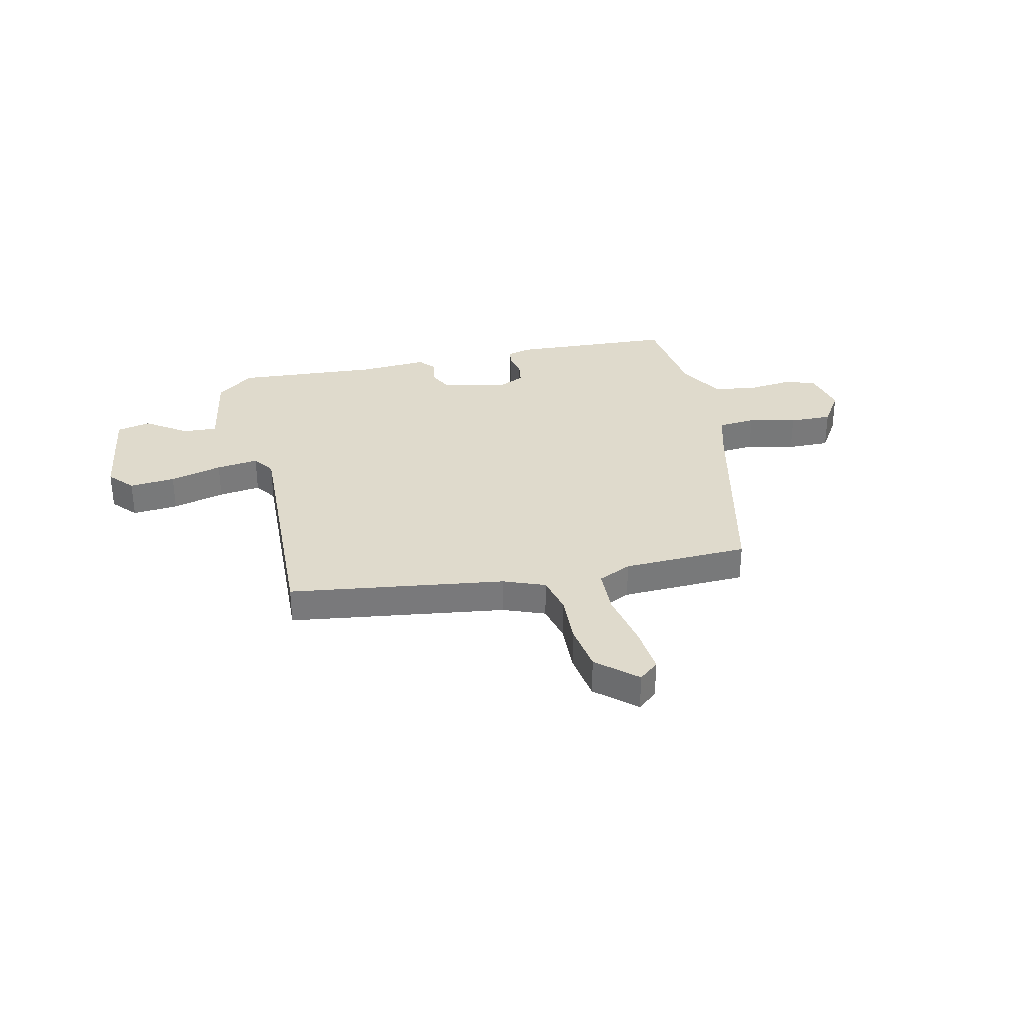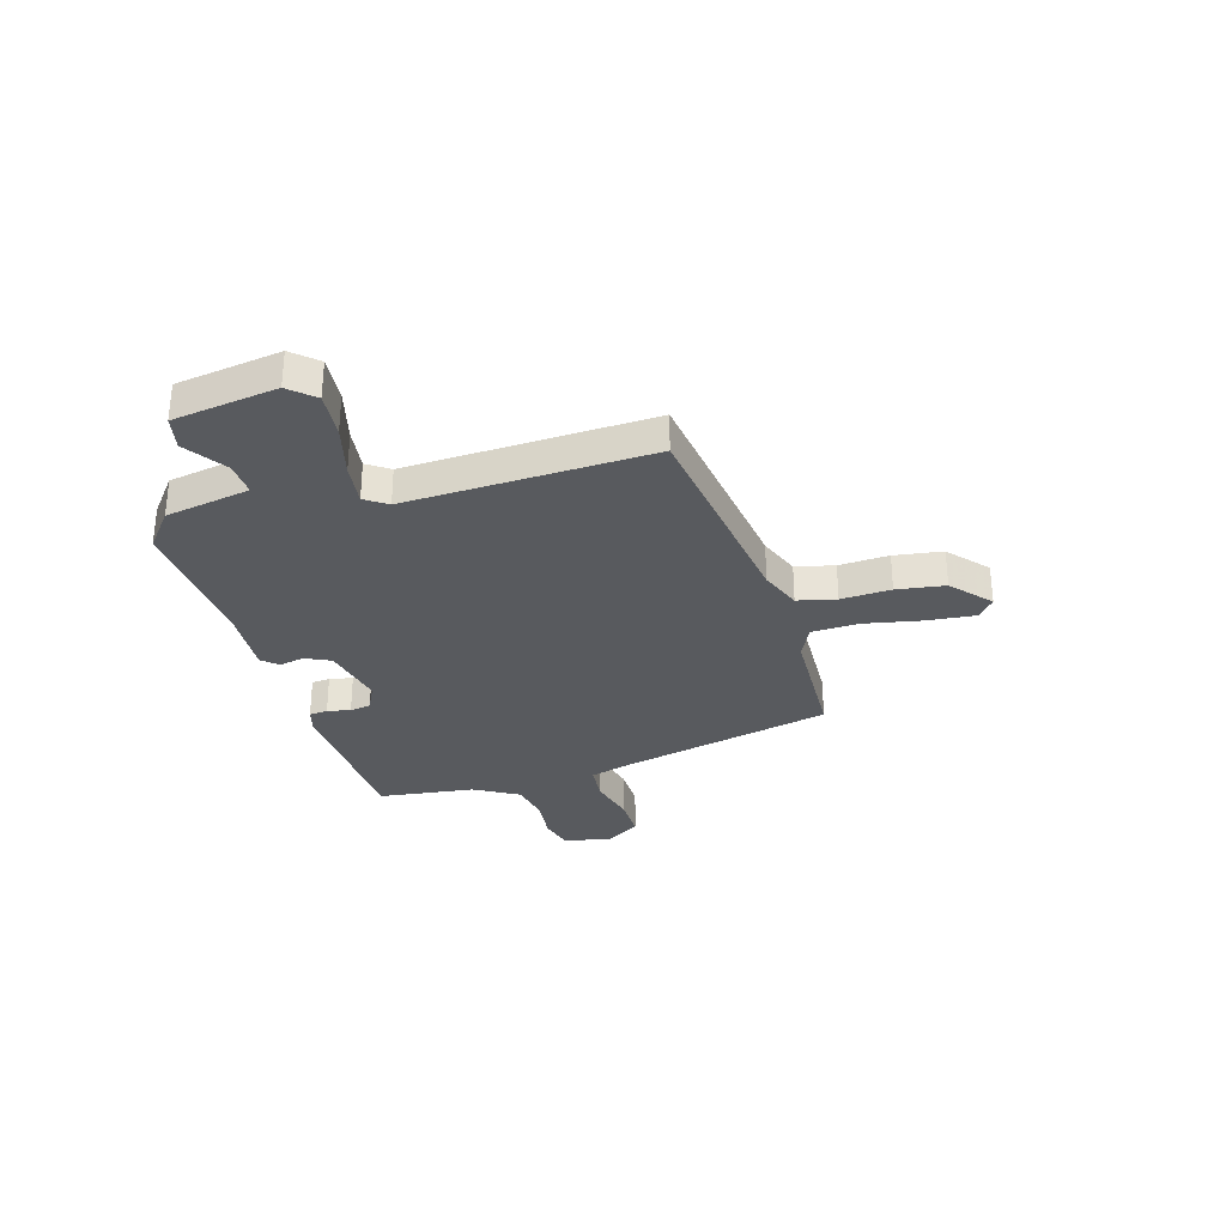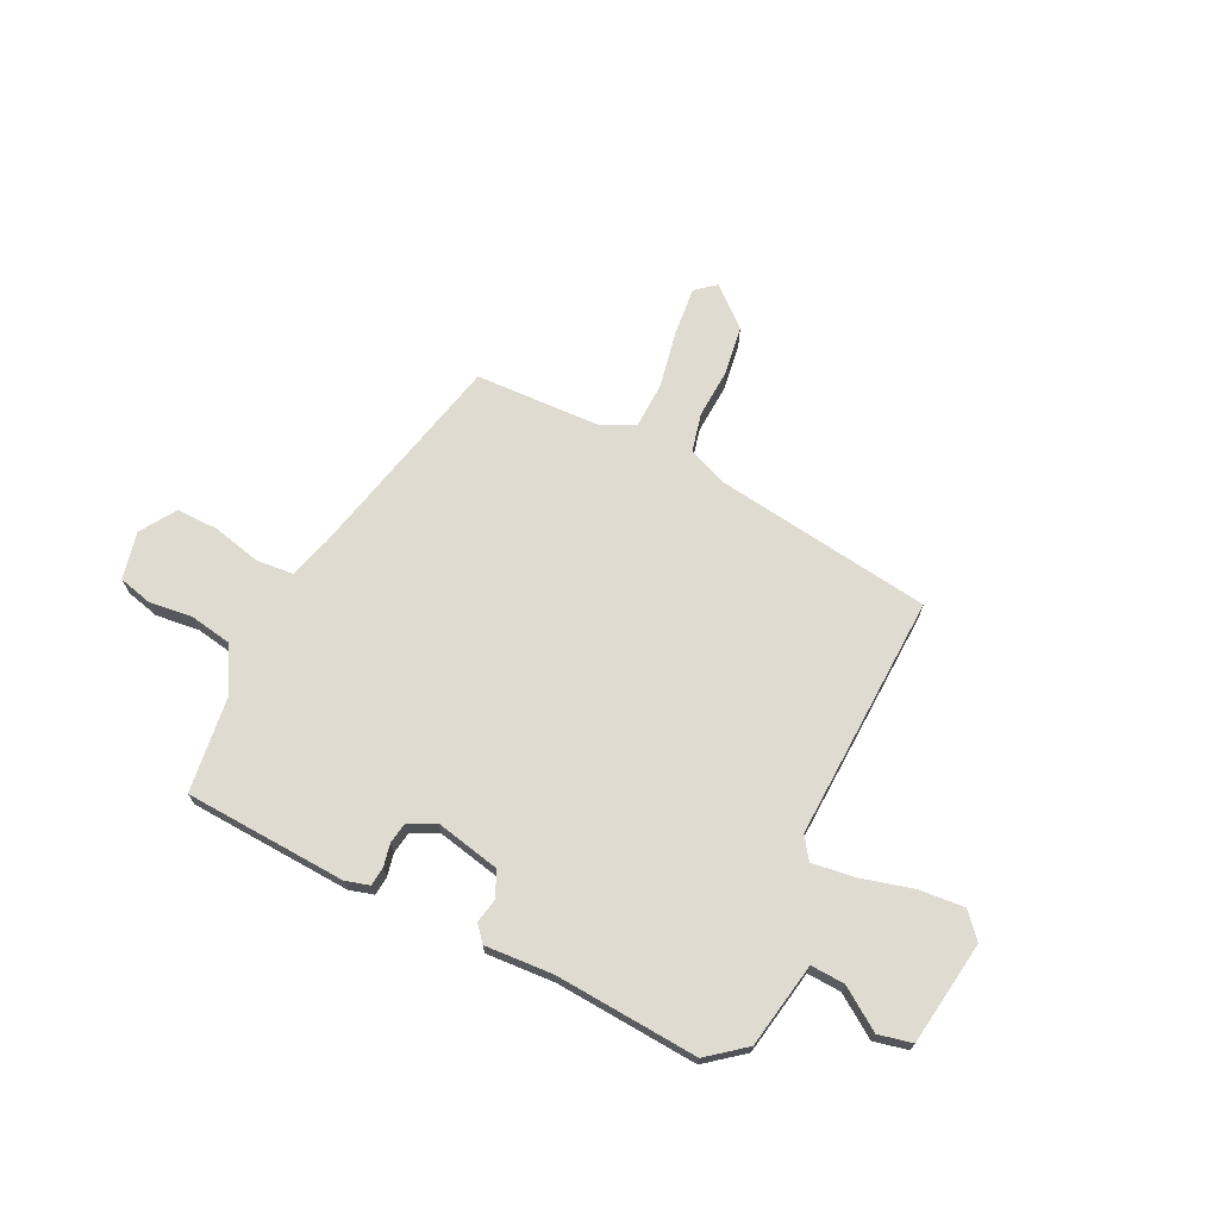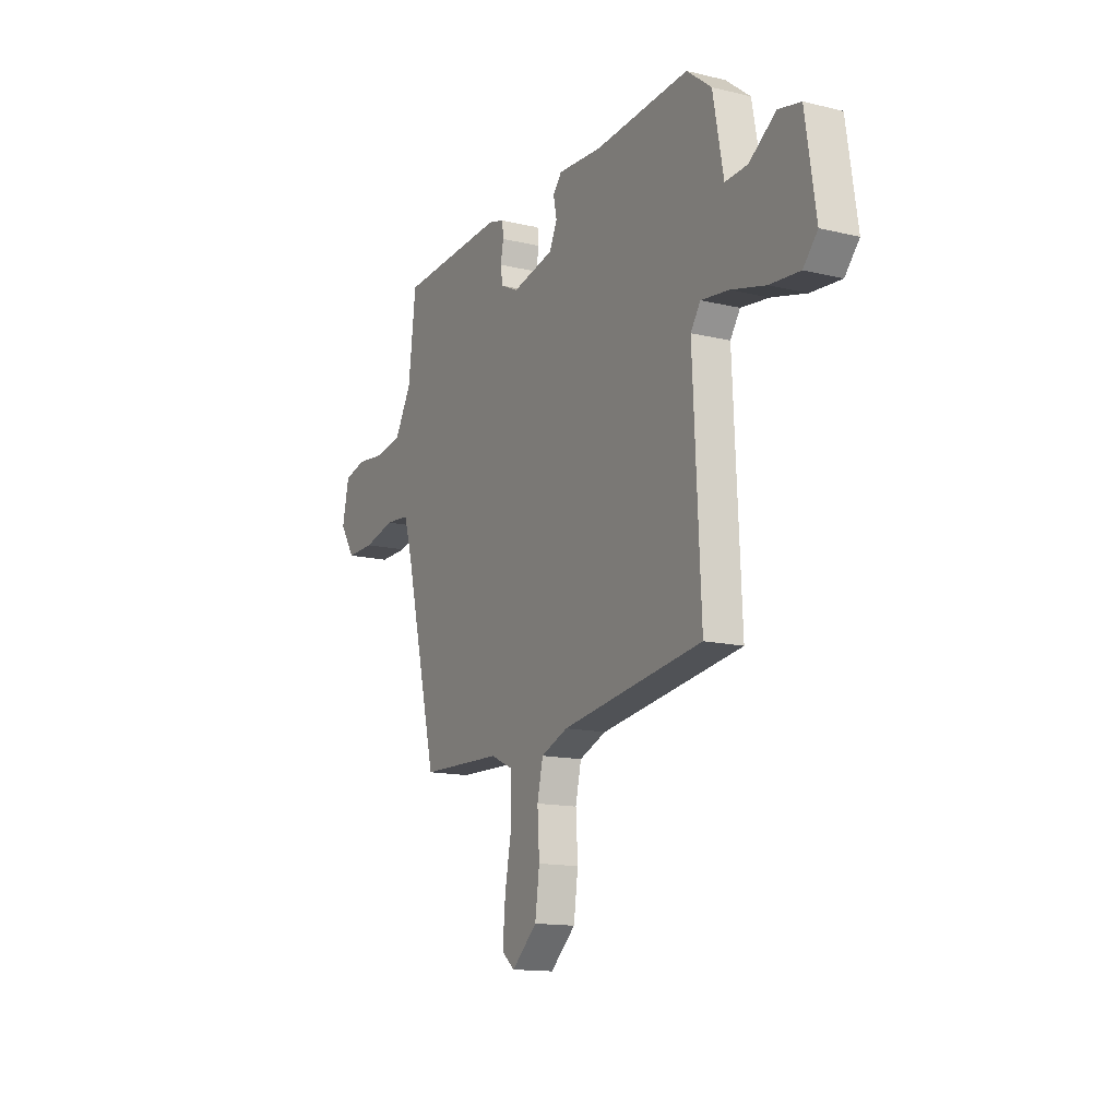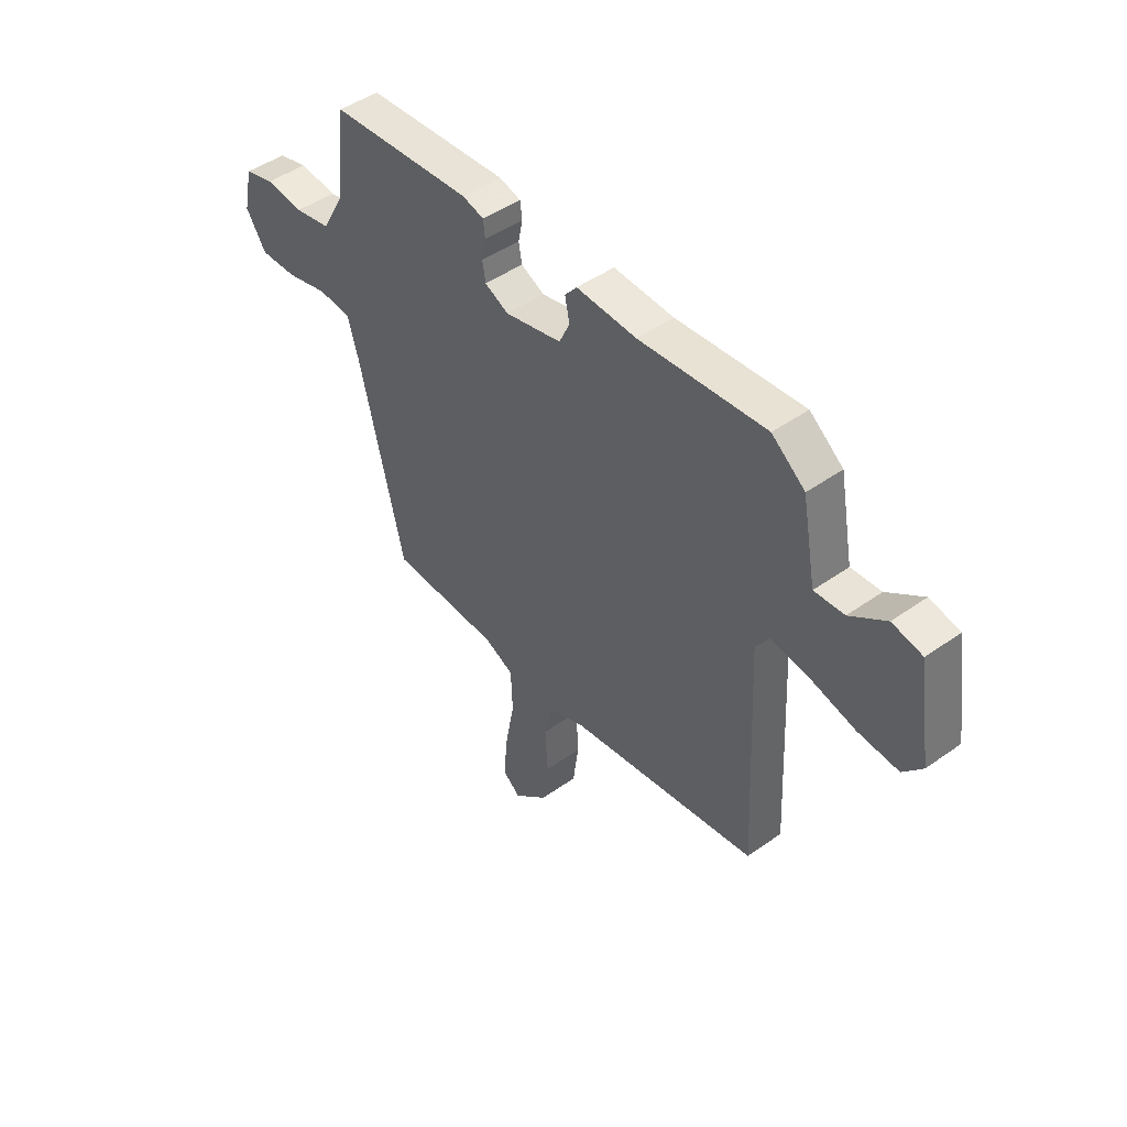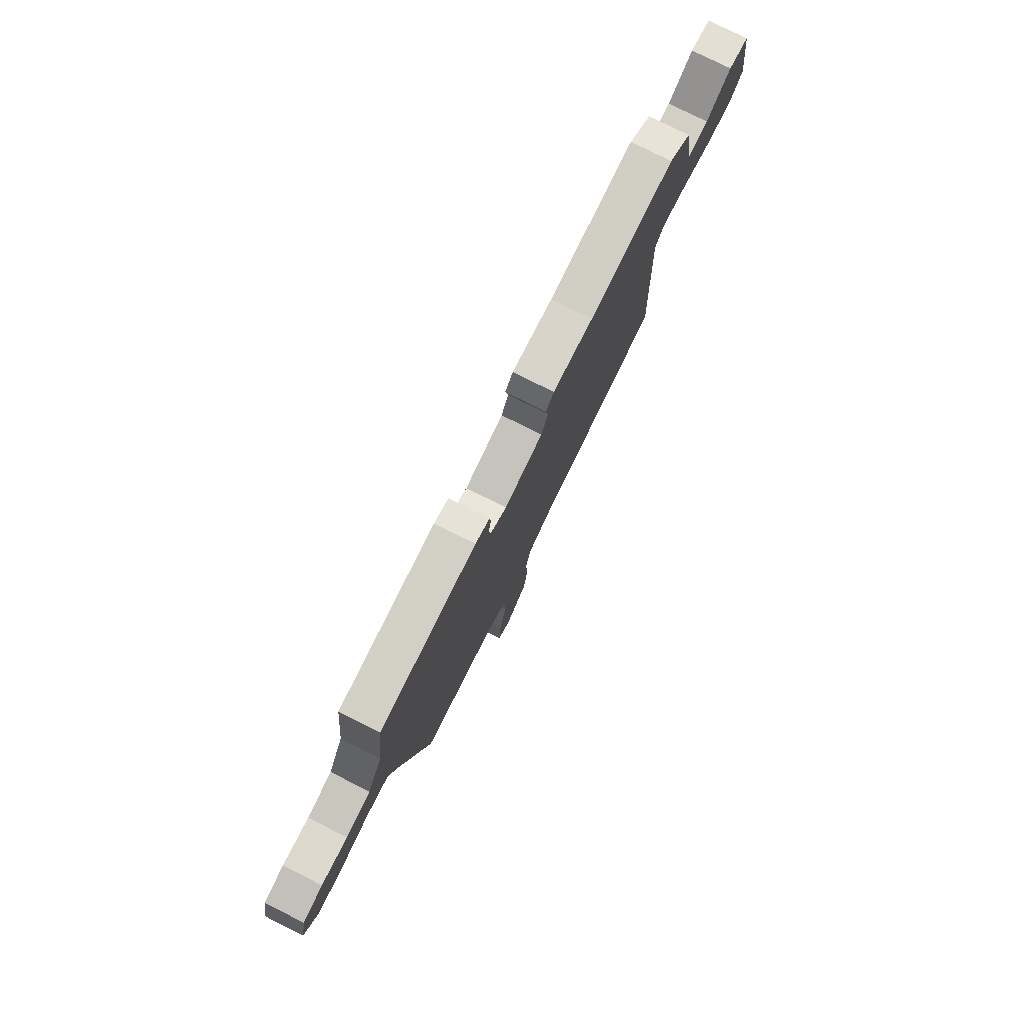
<metadata>
{"format":"obj","ext":"obj","renderer":"f3d","projection":"perspective","resolution":1024,"background":"white","views":[{"elev":32.5,"azim":166.7,"up":"+Y"},{"elev":-31.1,"azim":105.9,"up":"+Y"},{"elev":69.8,"azim":25.5,"up":"+Y"},{"elev":-14.0,"azim":61.9,"up":"+Z"},{"elev":46.1,"azim":50.9,"up":"+Z"},{"elev":78.0,"azim":-63.4,"up":"+Z"}]}
</metadata>
<code>
v 0.497 0.07 -0.421
v 0.079 0.07 -0.483
v -0.001 0.07 -0.515
v -0.018 0.07 -0.59
v -0.012 0.07 -0.687
v -0.025 0.07 -0.781
v -0.1 0.07 -0.848
v -0.139 0.07 -0.816
v -0.131 0.07 -0.723
v -0.11 0.07 -0.61
v -0.114 0.07 -0.519
v -0.179 0.07 -0.489
v -0.423 0.07 -0.482
v -0.522 0.07 -0.07
v -0.546 0.07 0.011
v -0.619 0.07 0.017
v -0.711 0.07 -0.006
v -0.794 0.07 -0.008
v -0.839 0.07 0.061
v -0.819 0.07 0.153
v -0.754 0.07 0.17
v -0.669 0.07 0.161
v -0.589 0.07 0.176
v -0.54 0.07 0.263
v -0.518 0.07 0.45
v -0.203 0.07 0.47
v -0.156 0.07 0.457
v -0.152 0.07 0.421
v -0.161 0.07 0.376
v -0.154 0.07 0.335
v -0.102 0.07 0.31
v 0.023 0.07 0.338
v 0.046 0.07 0.387
v 0.036 0.07 0.436
v 0.062 0.07 0.467
v 0.194 0.07 0.46
v 0.472 0.07 0.482
v 0.545 0.07 0.425
v 0.576 0.07 0.26
v 0.642 0.07 0.264
v 0.721 0.07 0.319
v 0.787 0.07 0.305
v 0.818 0.07 0.103
v 0.776 0.07 0.055
v 0.687 0.07 0.062
v 0.585 0.07 0.088
v 0.503 0.07 0.098
v 0.474 0.07 0.055
v 0.497 0 -0.421
v 0.079 0 -0.483
v -0.001 0 -0.515
v -0.018 0 -0.59
v -0.012 0 -0.687
v -0.025 0 -0.781
v -0.1 0 -0.848
v -0.139 0 -0.816
v -0.131 0 -0.723
v -0.11 0 -0.61
v -0.114 0 -0.519
v -0.179 0 -0.489
v -0.423 0 -0.482
v -0.522 0 -0.07
v -0.546 0 0.011
v -0.619 0 0.017
v -0.711 0 -0.006
v -0.794 0 -0.008
v -0.839 0 0.061
v -0.819 0 0.153
v -0.754 0 0.17
v -0.669 0 0.161
v -0.589 0 0.176
v -0.54 0 0.263
v -0.518 0 0.45
v -0.203 0 0.47
v -0.156 0 0.457
v -0.152 0 0.421
v -0.161 0 0.376
v -0.154 0 0.335
v -0.102 0 0.31
v 0.023 0 0.338
v 0.046 0 0.387
v 0.036 0 0.436
v 0.062 0 0.467
v 0.194 0 0.46
v 0.472 0 0.482
v 0.545 0 0.425
v 0.576 0 0.26
v 0.642 0 0.264
v 0.721 0 0.319
v 0.787 0 0.305
v 0.818 0 0.103
v 0.776 0 0.055
v 0.687 0 0.062
v 0.585 0 0.088
v 0.503 0 0.098
v 0.474 0 0.055
f 43 44 45 46
f 43 46 47
f 40 41 42 43
f 39 40 43 47
f 36 37 38 39
f 36 39 47 48
f 33 34 35 36
f 32 33 36 48
f 26 27 28 29
f 24 25 26 29
f 23 24 29 30
f 19 20 21 22
f 19 22 23
f 16 17 18 19
f 15 16 19 23
f 14 15 23 30
f 12 13 14 30
f 7 8 9 10
f 5 6 7 10
f 4 5 10 11
f 3 4 11
f 2 3 11 12
f 31 32 48 1
f 12 30 31
f 1 2 12 31
f 94 93 92 91
f 95 94 91
f 91 90 89 88
f 95 91 88 87
f 87 86 85 84
f 96 95 87 84
f 84 83 82 81
f 96 84 81 80
f 77 76 75 74
f 77 74 73 72
f 78 77 72 71
f 70 69 68 67
f 71 70 67
f 67 66 65 64
f 71 67 64 63
f 78 71 63 62
f 78 62 61 60
f 58 57 56 55
f 58 55 54 53
f 59 58 53 52
f 59 52 51
f 60 59 51 50
f 49 96 80 79
f 79 78 60
f 79 60 50 49
f 1 49 50 2
f 2 50 51 3
f 3 51 52 4
f 4 52 53 5
f 5 53 54 6
f 6 54 55 7
f 7 55 56 8
f 8 56 57 9
f 9 57 58 10
f 10 58 59 11
f 11 59 60 12
f 12 60 61 13
f 13 61 62 14
f 14 62 63 15
f 15 63 64 16
f 16 64 65 17
f 17 65 66 18
f 18 66 67 19
f 19 67 68 20
f 20 68 69 21
f 21 69 70 22
f 22 70 71 23
f 23 71 72 24
f 24 72 73 25
f 25 73 74 26
f 26 74 75 27
f 27 75 76 28
f 28 76 77 29
f 29 77 78 30
f 30 78 79 31
f 31 79 80 32
f 32 80 81 33
f 33 81 82 34
f 34 82 83 35
f 35 83 84 36
f 36 84 85 37
f 37 85 86 38
f 38 86 87 39
f 39 87 88 40
f 40 88 89 41
f 41 89 90 42
f 42 90 91 43
f 43 91 92 44
f 44 92 93 45
f 45 93 94 46
f 46 94 95 47
f 47 95 96 48
f 48 96 49 1

</code>
